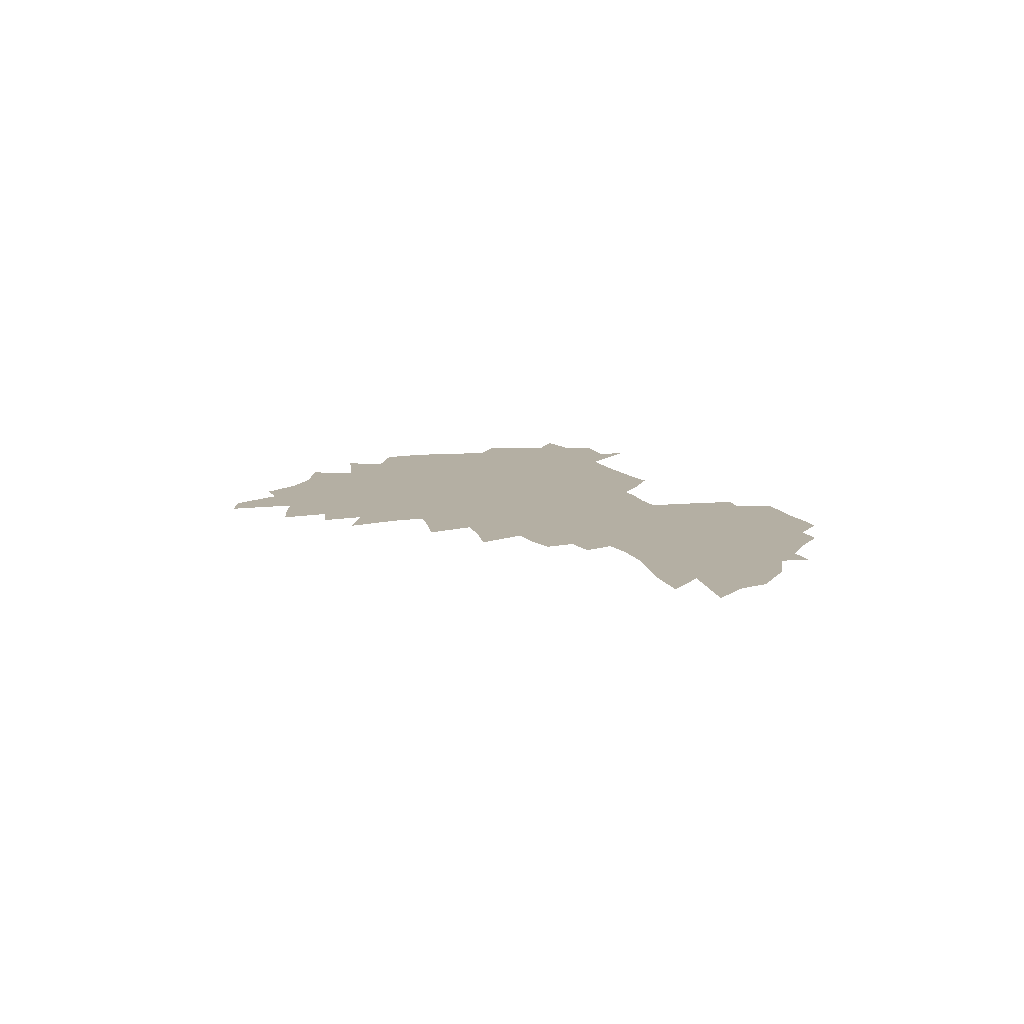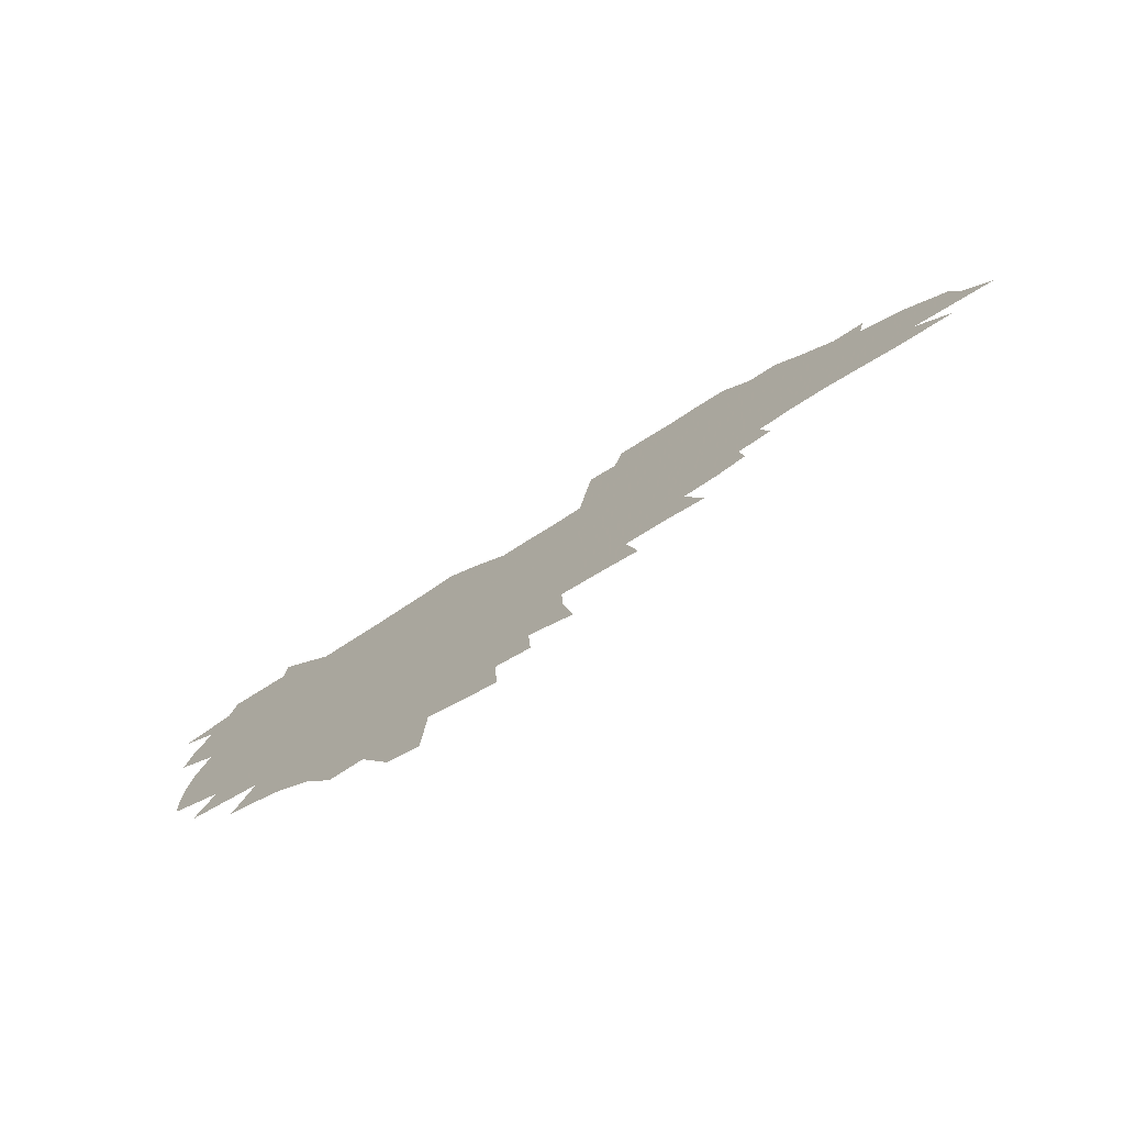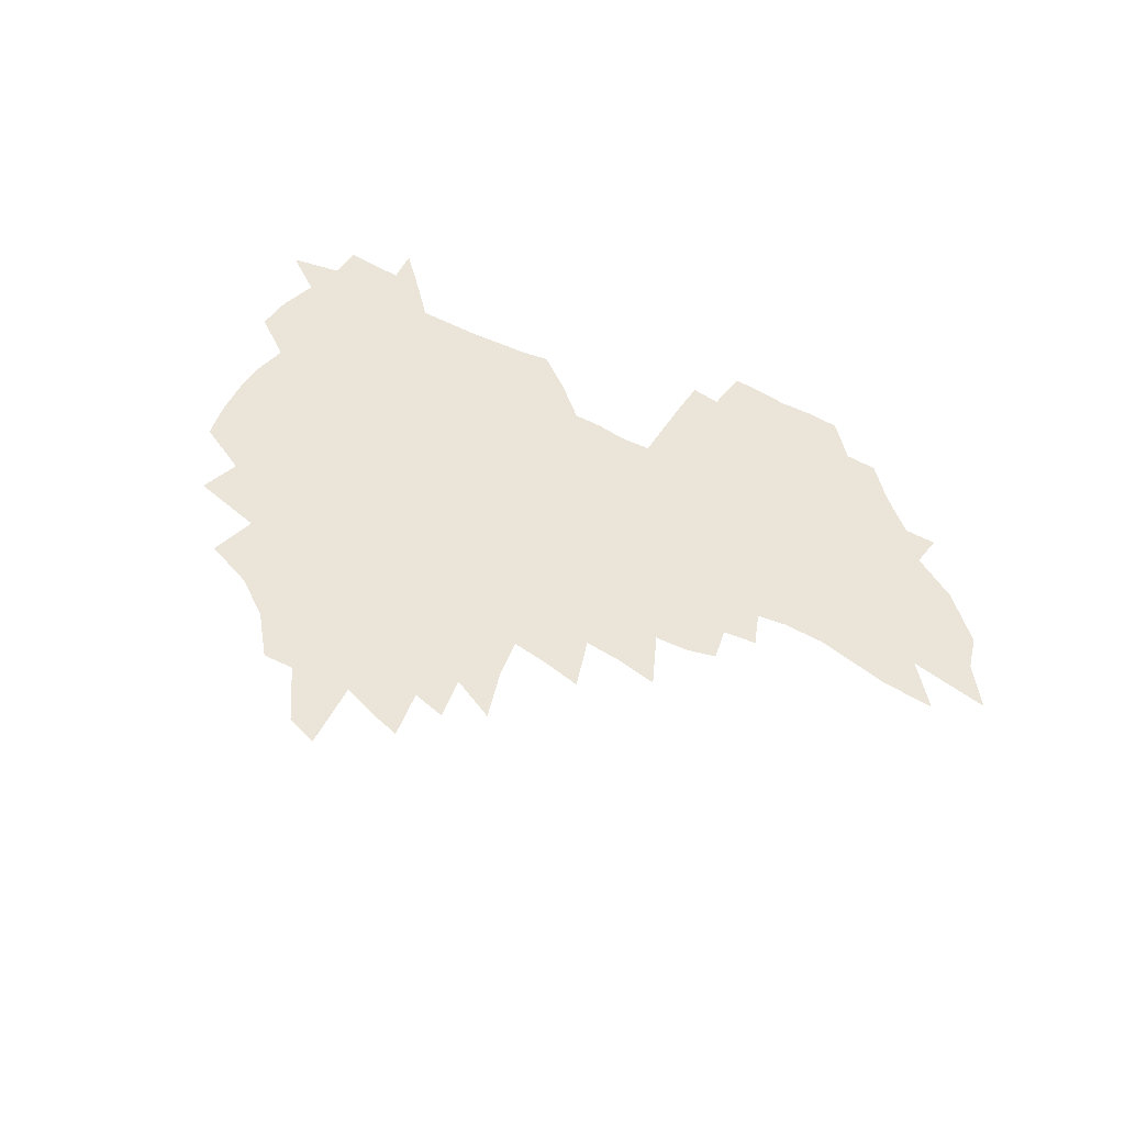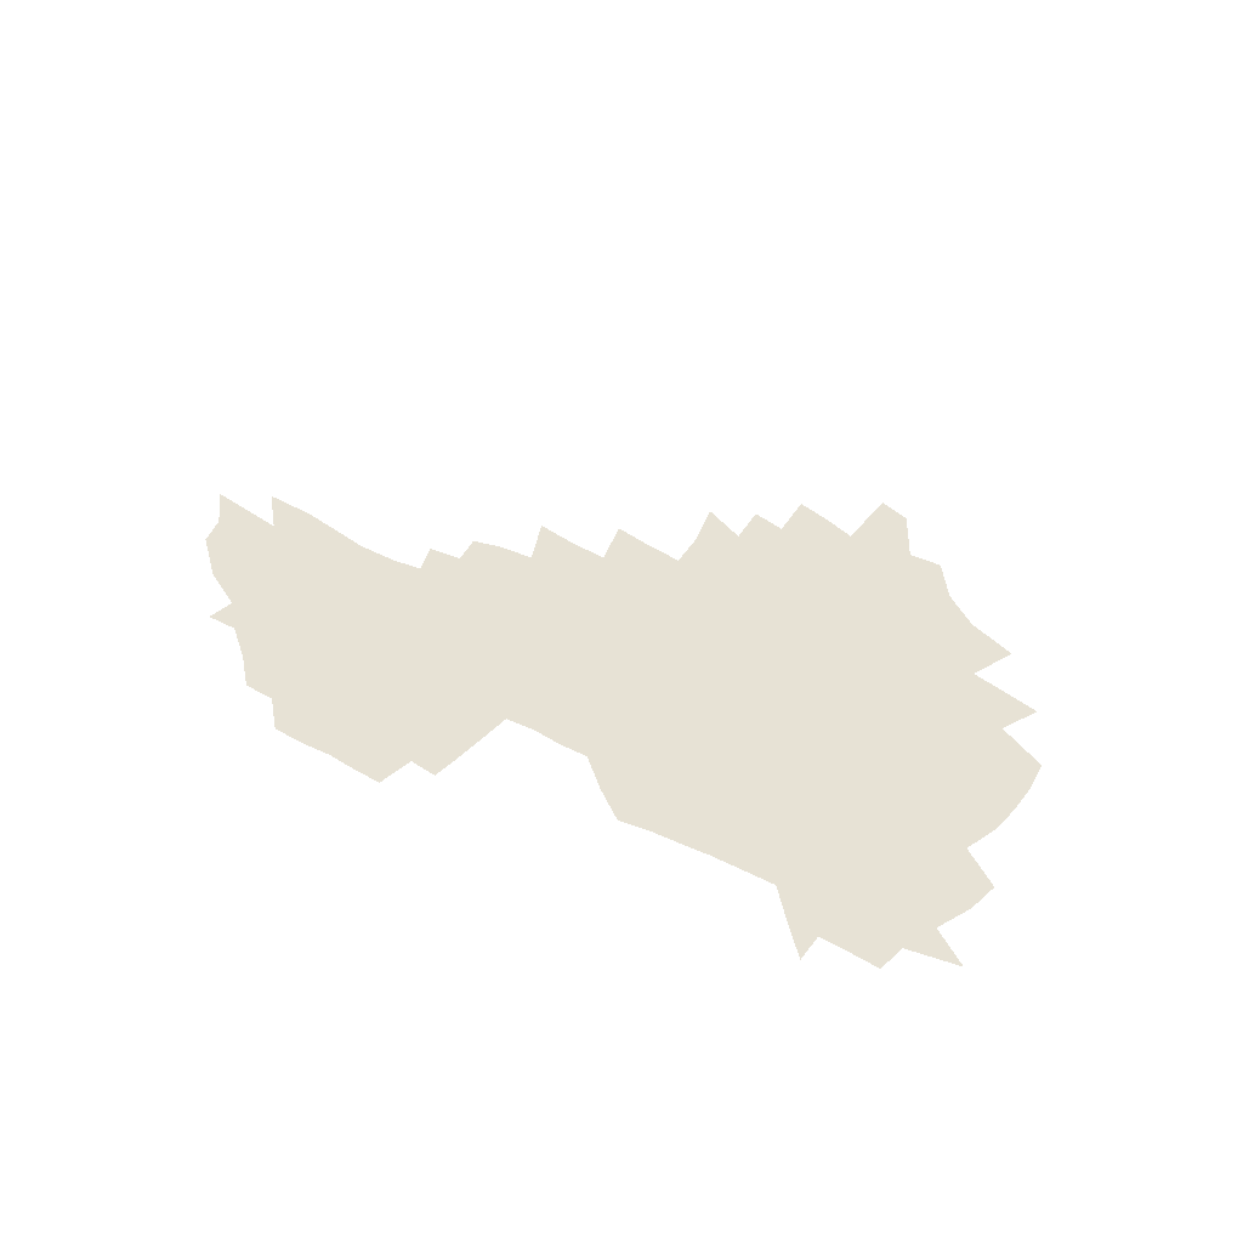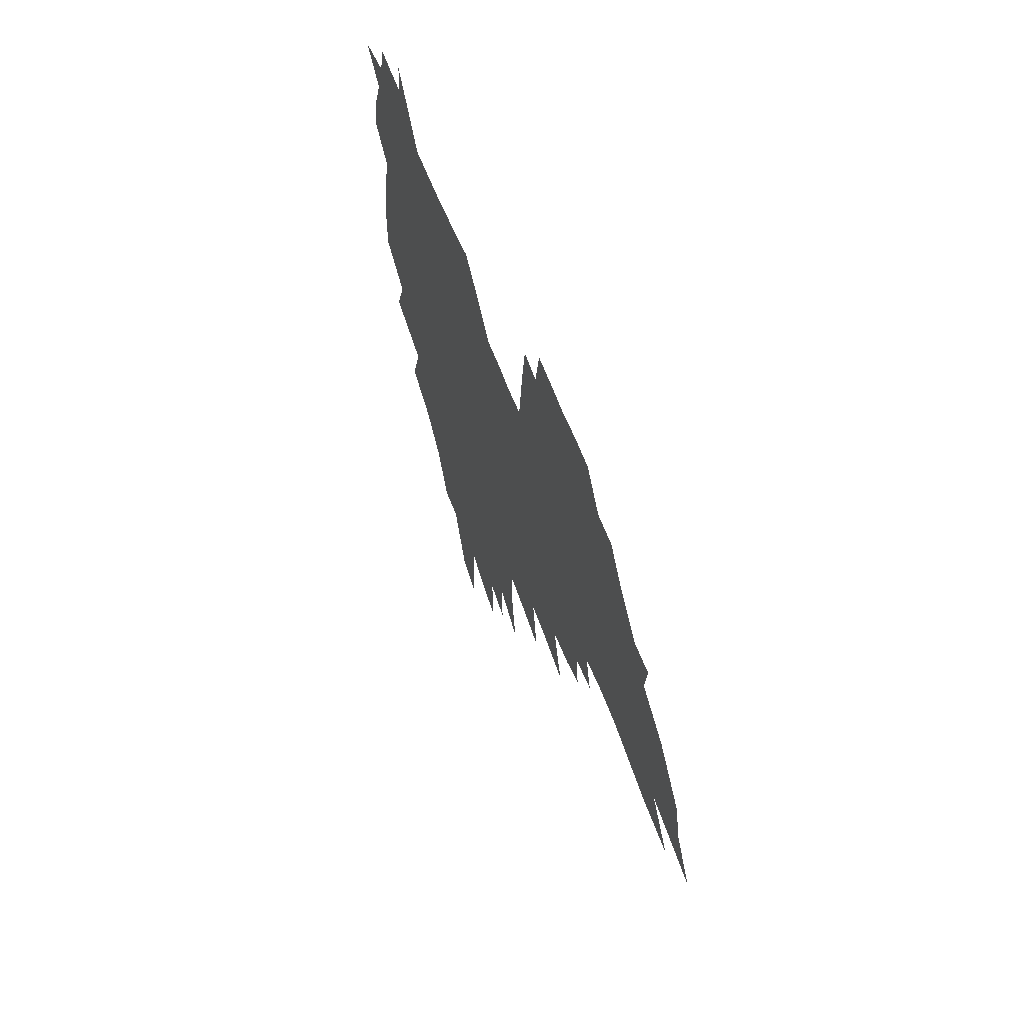
<metadata>
{"format":"obj","ext":"obj","renderer":"f3d","projection":"perspective","resolution":1024,"background":"white","views":[{"elev":11.2,"azim":69.2,"up":"+Z"},{"elev":-75.8,"azim":33.1,"up":"+Y"},{"elev":59.4,"azim":26.0,"up":"+Z"},{"elev":40.2,"azim":-149.4,"up":"+Z"},{"elev":51.4,"azim":71.0,"up":"+Y"}]}
</metadata>
<code>
v 204.7 267.2 0
v 211.1 222.5 0
v 214.5 237.7 0
v 222.1 254.2 0
v 229.1 270.5 0
v 231.9 284.3 0
v 221.7 147.6 0
v 220.5 162.2 0
v 221.2 177.2 0
v 223.4 192.4 0
v 229.4 208.4 0
v 233 223.7 0
v 234.9 238.6 0
v 238.7 253.9 0
v 243 269.1 0
v 245.7 282.9 0
v 236.3 117.1 0
v 245.1 134.9 0
v 248.1 150.1 0
v 248 164.4 0
v 245.6 178.7 0
v 245.7 193.5 0
v 246.9 208.3 0
v 251.3 223.8 0
v 251.7 238.4 0
v 253.6 253 0
v 256.2 267.3 0
v 259.9 281.8 0
v 260.5 296 0
v 260.9 87.17 0
v 270.1 108.3 0
v 270.4 123.2 0
v 276.2 139.6 0
v 278.8 153.5 0
v 273.9 166.5 0
v 268.6 180.2 0
v 264.2 194.3 0
v 266.5 208.9 0
v 268.4 223.6 0
v 268.8 238 0
v 270.4 252.5 0
v 272.5 266.9 0
v 274 280.9 0
v 284.2 77.54 0
v 290.2 97.15 0
v 290.6 111.8 0
v 291.7 126.5 0
v 294 141.5 0
v 293.2 154.6 0
v 294.6 168.1 0
v 289.7 181.3 0
v 286 195.1 0
v 285 209.2 0
v 283.4 223.4 0
v 284.6 237.6 0
v 285.1 251.9 0
v 286.6 266.1 0
v 301.4 64.22 0
v 305.2 83.87 0
v 305.1 97.99 0
v 306.6 113.4 0
v 307.8 128.1 0
v 309.5 142.8 0
v 308.5 155.6 0
v 310 169.1 0
v 309.5 181.9 0
v 305.4 195.5 0
v 304.5 209.1 0
v 302.9 223.1 0
v 301.4 237.3 0
v 301.8 251.4 0
v 301.9 265.5 0
v 314.7 45.32 0
v 318.5 68.17 0
v 319.7 84.55 0
v 320.4 99.59 0
v 321.2 114.4 0
v 322.2 129 0
v 324.2 144.2 0
v 325 157.4 0
v 323.9 169.8 0
v 323.4 182.7 0
v 322.9 195.7 0
v 321.2 209.2 0
v 321.2 222.6 0
v 319 236.7 0
v 317.8 250.9 0
v 317.2 265.1 0
v 330.3 45.4 0
v 333.3 69.46 0
v 334.3 85.79 0
v 334.7 100.4 0
v 336.3 116.7 0
v 336.5 130.2 0
v 336.9 143.5 0
v 337.1 157.1 0
v 338.1 170.8 0
v 337.5 183.2 0
v 336.8 196 0
v 335.4 209.4 0
v 334.7 222.9 0
v 334.1 236.5 0
v 333.4 250.3 0
v 331.5 265.4 0
v 343.7 20.61 0
v 346.1 48.86 0
v 347.3 68.45 0
v 348.1 85.94 0
v 348.4 100.3 0
v 349.2 116.4 0
v 349.5 129.2 0
v 349.9 143.7 0
v 350.2 157.8 0
v 350.3 171.1 0
v 350.1 183.4 0
v 349.5 196.4 0
v 348.9 209.7 0
v 348 223.2 0
v 348.1 236.7 0
v 347.1 250.5 0
v 345.7 265.6 0
v 359 15.01 0
v 360.8 46.83 0
v 361.7 64.04 0
v 361.8 83.82 0
v 362.1 99.96 0
v 362.4 115.1 0
v 362.8 129.3 0
v 363 143.2 0
v 363.2 156.9 0
v 363.2 170.3 0
v 362.9 183.5 0
v 362.7 196.7 0
v 362.3 210 0
v 362 223.4 0
v 361.4 237.4 0
v 360.4 251.5 0
v 359.6 267.1 0
v 361 286 0
v 376.8 40.87 0
v 376.3 62.21 0
v 375.6 83.33 0
v 376.1 97.99 0
v 376.2 113 0
v 376.2 128.1 0
v 376.8 141.6 0
v 376.7 155.7 0
v 376.2 170.4 0
v 376 183.5 0
v 375.9 196.8 0
v 375.6 210.3 0
v 375.4 223.9 0
v 375.7 239.5 0
v 375.4 254.8 0
v 392.8 36 0
v 391.7 58.69 0
v 390.6 79.31 0
v 390.4 95.72 0
v 390.3 111.4 0
v 390.4 126 0
v 391.1 139.9 0
v 390.9 154.2 0
v 389.3 170.2 0
v 389.2 183.5 0
v 389.2 196.8 0
v 389.1 210.4 0
v 389.2 224.3 0
v 390.1 241 0
v 408 54.35 0
v 406.9 74.25 0
v 405.2 93.39 0
v 406 108.2 0
v 405.9 123.4 0
v 406.2 138 0
v 405.3 153.3 0
v 404.4 168.2 0
v 403.4 182.8 0
v 402.8 196.8 0
v 402.7 210.3 0
v 402.9 223.9 0
v 404.1 240.5 0
v 428 63.79 0
v 423.1 87.64 0
v 422.5 105 0
v 423.7 119.6 0
v 421.2 137.3 0
v 420.4 152.1 0
v 418.7 167.9 0
v 417.6 182.4 0
v 416.5 196.8 0
v 416.4 210.3 0
v 416.8 224.1 0
v 418.1 238.5 0
v 441 102 0
v 438.4 120.9 0
v 437.3 135.9 0
v 435.3 151.8 0
v 432.9 168 0
v 432.1 181.9 0
v 430.1 196.9 0
v 431 210.3 0
v 430.7 223.9 0
v 432.6 238.6 0
v 434.6 253.2 0
v 437 269.9 0
v 439.4 283.5 0
v 459.2 97.92 0
v 454 121 0
v 452.1 136.9 0
v 449.7 152.8 0
v 447.5 168 0
v 446.2 182.3 0
v 444.6 196.6 0
v 445.2 210 0
v 444.5 223.7 0
v 446.2 237.6 0
v 448.1 251.9 0
v 450.7 267.2 0
v 452.9 281.4 0
v 457 298.9 0
v 472.1 119.1 0
v 467.3 138 0
v 464.5 153.6 0
v 461.3 169.4 0
v 460.2 183.1 0
v 460 196.7 0
v 458.7 210.4 0
v 457.3 223.3 0
v 461.4 238 0
v 463.5 252.3 0
v 464.4 265.9 0
v 466.8 280.4 0
v 471.2 297.7 0
v 492.3 115 0
v 483.3 138.5 0
v 479.5 154.5 0
v 477.7 168.8 0
v 475.2 183.3 0
v 474.9 196.9 0
v 474.7 210.5 0
v 474.8 224.1 0
v 476.8 238.2 0
v 477.4 251.8 0
v 479.8 266 0
v 482.2 280.6 0
v 485.2 295.9 0
v 499.8 138.8 0
v 495.1 155.3 0
v 491.9 170 0
v 490.1 183.7 0
v 489.6 197.1 0
v 490.1 210.6 0
v 490.2 224.1 0
v 491.4 237.9 0
v 492.8 251.7 0
v 496.1 266.4 0
v 496.9 280 0
v 500.7 295.9 0
v 513.9 141.7 0
v 512 156 0
v 507.6 170.8 0
v 506.1 184.1 0
v 502.8 197.9 0
v 503.3 210.6 0
v 506 224.3 0
v 506 237.7 0
v 507.5 251.3 0
v 511.1 266 0
v 510.5 279.1 0
v 515 294.6 0
v 528.3 157.2 0
v 523.6 171.9 0
v 521.8 184.8 0
v 521.5 197.8 0
v 519.5 211 0
v 520.5 224.2 0
v 519.7 237.4 0
v 521.4 250.7 0
v 524.3 265.1 0
v 528.1 279.8 0
v 537.5 173.2 0
v 536.6 185.4 0
v 536 198.2 0
v 534.7 211.2 0
v 534.3 224.2 0
v 538.4 237.8 0
v 537.5 251 0
v 539.8 264.6 0
v 543 278.7 0
v 557.5 172.1 0
v 553.9 185.5 0
v 551.7 198.4 0
v 550.8 211.3 0
v 552 224.3 0
v 554.3 237.5 0
v 554.5 250.8 0
v 556.3 264.2 0
v 593.7 164.4 0
v 573.3 185.2 0
v 570 198.4 0
v 568.7 211.2 0
v 569.7 224.1 0
v 568.5 237.3 0
v 571.8 250.6 0
v 618.6 162.3 0
v 602.8 180.9 0
v 593.1 196.7 0
v 587.4 210.9 0
v 585.6 224 0
v 583.9 236.9 0
v 586.9 250 0
v 641.1 173.8 0
v 627.9 191.4 0
v 624.5 205.8 0
v 604.8 224.9 0
f 4 5 1
f 11 12 2
f 2 12 3
f 12 13 3
f 3 13 4
f 13 14 4
f 4 14 5
f 14 15 5
f 5 15 6
f 15 16 6
f 18 19 7
f 7 19 8
f 19 20 8
f 8 20 9
f 20 21 9
f 9 21 10
f 21 22 10
f 10 22 11
f 22 23 11
f 11 23 12
f 23 24 12
f 12 24 13
f 24 25 13
f 13 25 14
f 25 26 14
f 14 26 15
f 26 27 15
f 15 27 16
f 27 28 16
f 31 32 17
f 17 32 18
f 32 33 18
f 18 33 19
f 33 34 19
f 19 34 20
f 34 35 20
f 20 35 21
f 35 36 21
f 21 36 22
f 36 37 22
f 22 37 23
f 37 38 23
f 23 38 24
f 38 39 24
f 24 39 25
f 39 40 25
f 25 40 26
f 40 41 26
f 26 41 27
f 41 42 27
f 27 42 28
f 42 43 28
f 28 43 29
f 44 45 30
f 30 45 31
f 45 46 31
f 31 46 32
f 46 47 32
f 32 47 33
f 47 48 33
f 33 48 34
f 48 49 34
f 34 49 35
f 49 50 35
f 35 50 36
f 50 51 36
f 36 51 37
f 51 52 37
f 37 52 38
f 52 53 38
f 38 53 39
f 53 54 39
f 39 54 40
f 54 55 40
f 40 55 41
f 55 56 41
f 41 56 42
f 56 57 42
f 42 57 43
f 58 59 44
f 44 59 45
f 59 60 45
f 45 60 46
f 60 61 46
f 46 61 47
f 61 62 47
f 47 62 48
f 62 63 48
f 48 63 49
f 63 64 49
f 49 64 50
f 64 65 50
f 50 65 51
f 65 66 51
f 51 66 52
f 66 67 52
f 52 67 53
f 67 68 53
f 53 68 54
f 68 69 54
f 54 69 55
f 69 70 55
f 55 70 56
f 70 71 56
f 56 71 57
f 71 72 57
f 73 74 58
f 58 74 59
f 74 75 59
f 59 75 60
f 75 76 60
f 60 76 61
f 76 77 61
f 61 77 62
f 77 78 62
f 62 78 63
f 78 79 63
f 63 79 64
f 79 80 64
f 64 80 65
f 80 81 65
f 65 81 66
f 81 82 66
f 66 82 67
f 82 83 67
f 67 83 68
f 83 84 68
f 68 84 69
f 84 85 69
f 69 85 70
f 85 86 70
f 70 86 71
f 86 87 71
f 71 87 72
f 87 88 72
f 73 89 74
f 89 90 74
f 74 90 75
f 90 91 75
f 75 91 76
f 91 92 76
f 76 92 77
f 92 93 77
f 77 93 78
f 93 94 78
f 78 94 79
f 94 95 79
f 79 95 80
f 95 96 80
f 80 96 81
f 96 97 81
f 81 97 82
f 97 98 82
f 82 98 83
f 98 99 83
f 83 99 84
f 99 100 84
f 84 100 85
f 100 101 85
f 85 101 86
f 101 102 86
f 86 102 87
f 102 103 87
f 87 103 88
f 103 104 88
f 105 106 89
f 89 106 90
f 106 107 90
f 90 107 91
f 107 108 91
f 91 108 92
f 108 109 92
f 92 109 93
f 109 110 93
f 93 110 94
f 110 111 94
f 94 111 95
f 111 112 95
f 95 112 96
f 112 113 96
f 96 113 97
f 113 114 97
f 97 114 98
f 114 115 98
f 98 115 99
f 115 116 99
f 99 116 100
f 116 117 100
f 100 117 101
f 117 118 101
f 101 118 102
f 118 119 102
f 102 119 103
f 119 120 103
f 103 120 104
f 120 121 104
f 105 122 106
f 122 123 106
f 106 123 107
f 123 124 107
f 107 124 108
f 124 125 108
f 108 125 109
f 125 126 109
f 109 126 110
f 126 127 110
f 110 127 111
f 127 128 111
f 111 128 112
f 128 129 112
f 112 129 113
f 129 130 113
f 113 130 114
f 130 131 114
f 114 131 115
f 131 132 115
f 115 132 116
f 132 133 116
f 116 133 117
f 133 134 117
f 117 134 118
f 134 135 118
f 118 135 119
f 135 136 119
f 119 136 120
f 136 137 120
f 120 137 121
f 137 138 121
f 123 140 124
f 140 141 124
f 124 141 125
f 141 142 125
f 125 142 126
f 142 143 126
f 126 143 127
f 143 144 127
f 127 144 128
f 144 145 128
f 128 145 129
f 145 146 129
f 129 146 130
f 146 147 130
f 130 147 131
f 147 148 131
f 131 148 132
f 148 149 132
f 132 149 133
f 149 150 133
f 133 150 134
f 150 151 134
f 134 151 135
f 151 152 135
f 135 152 136
f 152 153 136
f 136 153 137
f 153 154 137
f 137 154 138
f 140 155 141
f 155 156 141
f 141 156 142
f 156 157 142
f 142 157 143
f 157 158 143
f 143 158 144
f 158 159 144
f 144 159 145
f 159 160 145
f 145 160 146
f 160 161 146
f 146 161 147
f 161 162 147
f 147 162 148
f 162 163 148
f 148 163 149
f 163 164 149
f 149 164 150
f 164 165 150
f 150 165 151
f 165 166 151
f 151 166 152
f 166 167 152
f 152 167 153
f 167 168 153
f 153 168 154
f 156 169 157
f 169 170 157
f 157 170 158
f 170 171 158
f 158 171 159
f 171 172 159
f 159 172 160
f 172 173 160
f 160 173 161
f 173 174 161
f 161 174 162
f 174 175 162
f 162 175 163
f 175 176 163
f 163 176 164
f 176 177 164
f 164 177 165
f 177 178 165
f 165 178 166
f 178 179 166
f 166 179 167
f 179 180 167
f 167 180 168
f 180 181 168
f 170 182 171
f 182 183 171
f 171 183 172
f 183 184 172
f 172 184 173
f 184 185 173
f 173 185 174
f 185 186 174
f 174 186 175
f 186 187 175
f 175 187 176
f 187 188 176
f 176 188 177
f 188 189 177
f 177 189 178
f 189 190 178
f 178 190 179
f 190 191 179
f 179 191 180
f 191 192 180
f 180 192 181
f 192 193 181
f 184 194 185
f 194 195 185
f 185 195 186
f 195 196 186
f 186 196 187
f 196 197 187
f 187 197 188
f 197 198 188
f 188 198 189
f 198 199 189
f 189 199 190
f 199 200 190
f 190 200 191
f 200 201 191
f 191 201 192
f 201 202 192
f 192 202 193
f 202 203 193
f 194 207 195
f 207 208 195
f 195 208 196
f 208 209 196
f 196 209 197
f 209 210 197
f 197 210 198
f 210 211 198
f 198 211 199
f 211 212 199
f 199 212 200
f 212 213 200
f 200 213 201
f 213 214 201
f 201 214 202
f 214 215 202
f 202 215 203
f 215 216 203
f 203 216 204
f 216 217 204
f 204 217 205
f 217 218 205
f 205 218 206
f 218 219 206
f 208 221 209
f 221 222 209
f 209 222 210
f 222 223 210
f 210 223 211
f 223 224 211
f 211 224 212
f 224 225 212
f 212 225 213
f 225 226 213
f 213 226 214
f 226 227 214
f 214 227 215
f 227 228 215
f 215 228 216
f 228 229 216
f 216 229 217
f 229 230 217
f 217 230 218
f 230 231 218
f 218 231 219
f 231 232 219
f 219 232 220
f 232 233 220
f 221 234 222
f 234 235 222
f 222 235 223
f 235 236 223
f 223 236 224
f 236 237 224
f 224 237 225
f 237 238 225
f 225 238 226
f 238 239 226
f 226 239 227
f 239 240 227
f 227 240 228
f 240 241 228
f 228 241 229
f 241 242 229
f 229 242 230
f 242 243 230
f 230 243 231
f 243 244 231
f 231 244 232
f 244 245 232
f 232 245 233
f 245 246 233
f 235 247 236
f 247 248 236
f 236 248 237
f 248 249 237
f 237 249 238
f 249 250 238
f 238 250 239
f 250 251 239
f 239 251 240
f 251 252 240
f 240 252 241
f 252 253 241
f 241 253 242
f 253 254 242
f 242 254 243
f 254 255 243
f 243 255 244
f 255 256 244
f 244 256 245
f 256 257 245
f 245 257 246
f 257 258 246
f 247 259 248
f 259 260 248
f 248 260 249
f 260 261 249
f 249 261 250
f 261 262 250
f 250 262 251
f 262 263 251
f 251 263 252
f 263 264 252
f 252 264 253
f 264 265 253
f 253 265 254
f 265 266 254
f 254 266 255
f 266 267 255
f 255 267 256
f 267 268 256
f 256 268 257
f 268 269 257
f 257 269 258
f 269 270 258
f 260 271 261
f 271 272 261
f 261 272 262
f 272 273 262
f 262 273 263
f 273 274 263
f 263 274 264
f 274 275 264
f 264 275 265
f 275 276 265
f 265 276 266
f 276 277 266
f 266 277 267
f 277 278 267
f 267 278 268
f 278 279 268
f 268 279 269
f 279 280 269
f 269 280 270
f 272 281 273
f 281 282 273
f 273 282 274
f 282 283 274
f 274 283 275
f 283 284 275
f 275 284 276
f 284 285 276
f 276 285 277
f 285 286 277
f 277 286 278
f 286 287 278
f 278 287 279
f 287 288 279
f 279 288 280
f 288 289 280
f 281 290 282
f 290 291 282
f 282 291 283
f 291 292 283
f 283 292 284
f 292 293 284
f 284 293 285
f 293 294 285
f 285 294 286
f 294 295 286
f 286 295 287
f 295 296 287
f 287 296 288
f 296 297 288
f 288 297 289
f 290 298 291
f 298 299 291
f 291 299 292
f 299 300 292
f 292 300 293
f 300 301 293
f 293 301 294
f 301 302 294
f 294 302 295
f 302 303 295
f 295 303 296
f 303 304 296
f 296 304 297
f 298 305 299
f 305 306 299
f 299 306 300
f 306 307 300
f 300 307 301
f 307 308 301
f 301 308 302
f 308 309 302
f 302 309 303
f 309 310 303
f 303 310 304
f 310 311 304
f 306 312 307
f 312 313 307
f 307 313 308
f 313 314 308
f 308 314 309
f 314 315 309
f 309 315 310

</code>
